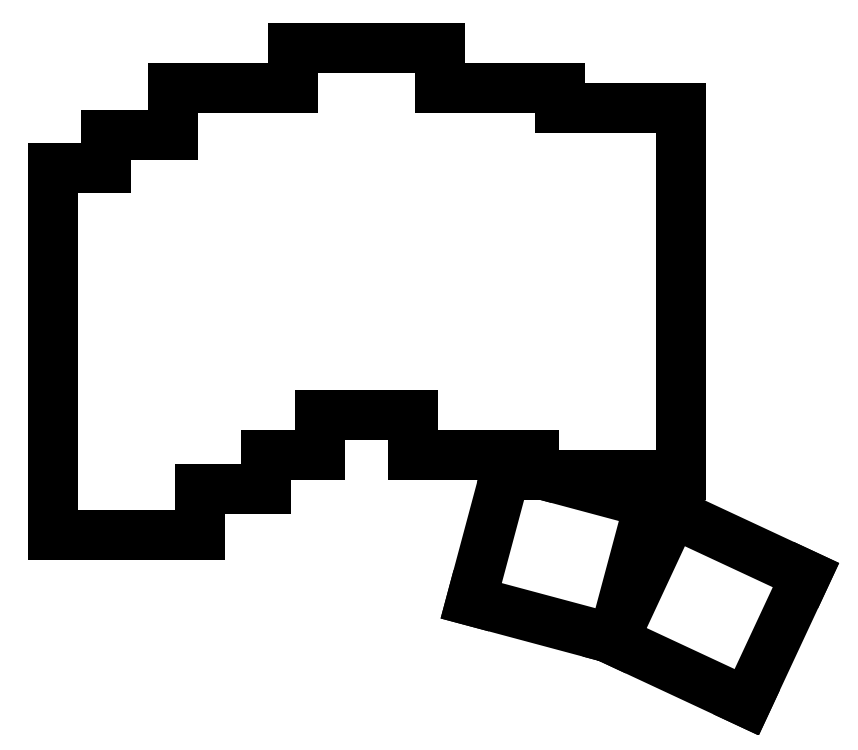
<metadata>
{"format":"dxf","ext":"dxf","renderer":"ezdxf+matplotlib","layout":"modelspace","background":"white","min_lineweight":24,"dpi":150}
</metadata>
<code>
0
SECTION
2
ENTITIES
0
LINE
8
0
10
89
20
-110.5
11
111
21
-110.5
0
LINE
8
0
10
111
20
-110.5
11
111
21
-103.5
0
LINE
8
0
10
89
20
-110.5
11
89
21
-55.5
0
LINE
8
0
10
121
20
-98.5
11
121
21
-103.5
0
LINE
8
0
10
121
20
-103.5
11
111
21
-103.5
0
LINE
8
0
10
97
20
-55.5
11
89
21
-55.5
0
LINE
8
0
10
121
20
-98.5
11
129
21
-98.5
0
LINE
8
0
10
129
20
-98.5
11
129
21
-92.5
0
LINE
8
0
10
97
20
-50.5
11
107
21
-50.5
0
LINE
8
0
10
97
20
-55.5
11
97
21
-50.5
0
LINE
8
0
10
107
20
-43.5
11
125
21
-43.5
0
LINE
8
0
10
107
20
-43.5
11
107
21
-50.5
0
LINE
8
0
10
129
20
-92.5
11
143
21
-92.5
0
LINE
8
0
10
147
20
-43.5
11
147
21
-37.5
0
LINE
8
0
10
147
20
-37.5
11
125
21
-37.5
0
LINE
8
0
10
125
20
-37.5
11
125
21
-43.5
0
LINE
8
0
10
143
20
-98.5
11
161
21
-98.5
0
LINE
8
0
10
143
20
-92.5
11
143
21
-98.5
0
LINE
8
0
10
165
20
-46.5
11
165
21
-43.5
0
LINE
8
0
10
147
20
-43.5
11
165
21
-43.5
0
LINE
8
0
10
162.7
20
-101.5
11
183
21
-101.5
0
LINE
8
0
10
183
20
-101.5
11
183
21
-46.5
0
LINE
8
0
10
161
20
-98.5
11
161
21
-101.1
0
LINE
8
0
10
165
20
-46.5
11
183
21
-46.5
0
LINE
8
0
10
151.7
20
-120.3
11
172.9
21
-126
0
LINE
8
0
10
172.9
20
-126
11
178.3
21
-105.7
0
LINE
8
0
10
178.3
20
-105.7
11
162.7
21
-101.5
0
LINE
8
0
10
161
20
-101.1
11
157.1
21
-100
0
LINE
8
0
10
157.1
20
-100
11
151.7
21
-120.3
0
LINE
8
0
10
173
20
-126.2
11
192.9
21
-135.5
0
LINE
8
0
10
192.9
20
-135.5
11
201.8
21
-116.5
0
LINE
8
0
10
201.8
20
-116.5
11
181.8
21
-107.2
0
LINE
8
0
10
181.8
20
-107.2
11
173
21
-126.2
0
ENDSEC
0
EOF

</code>
